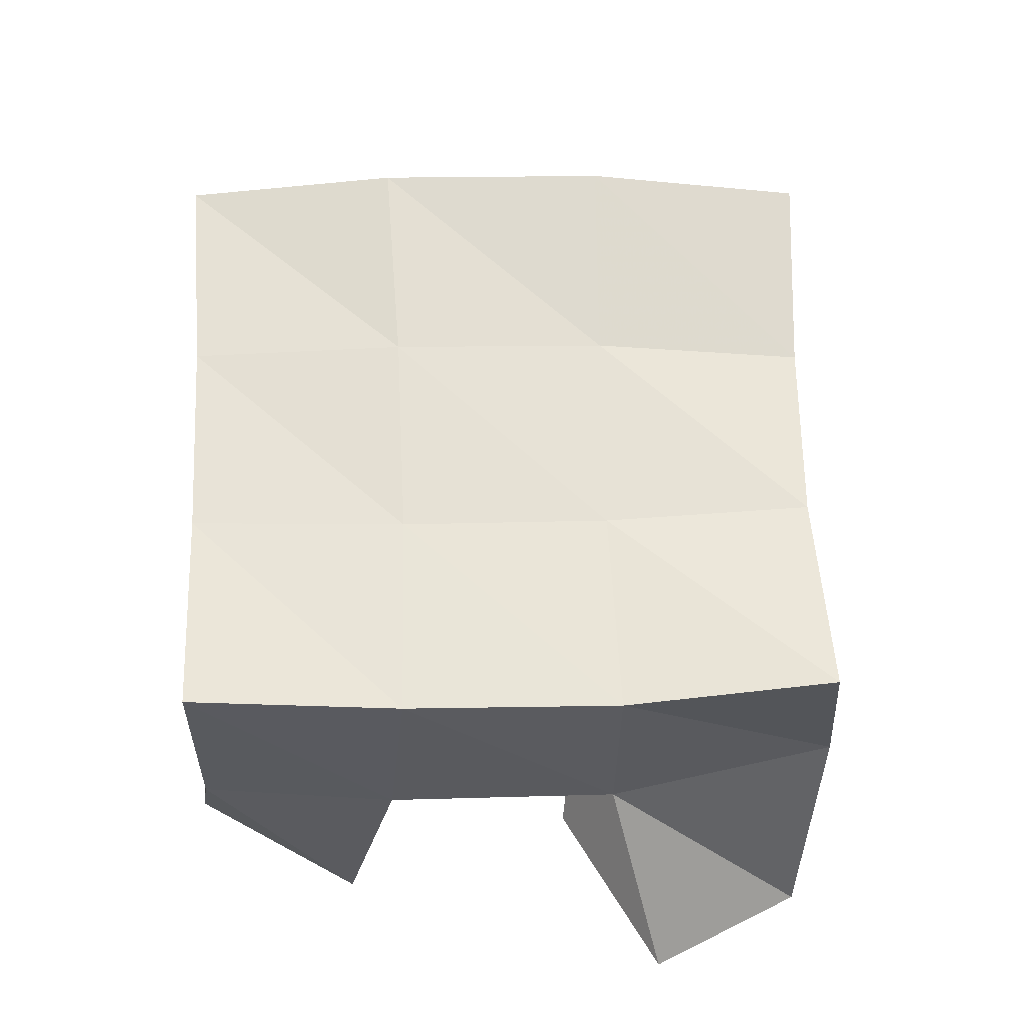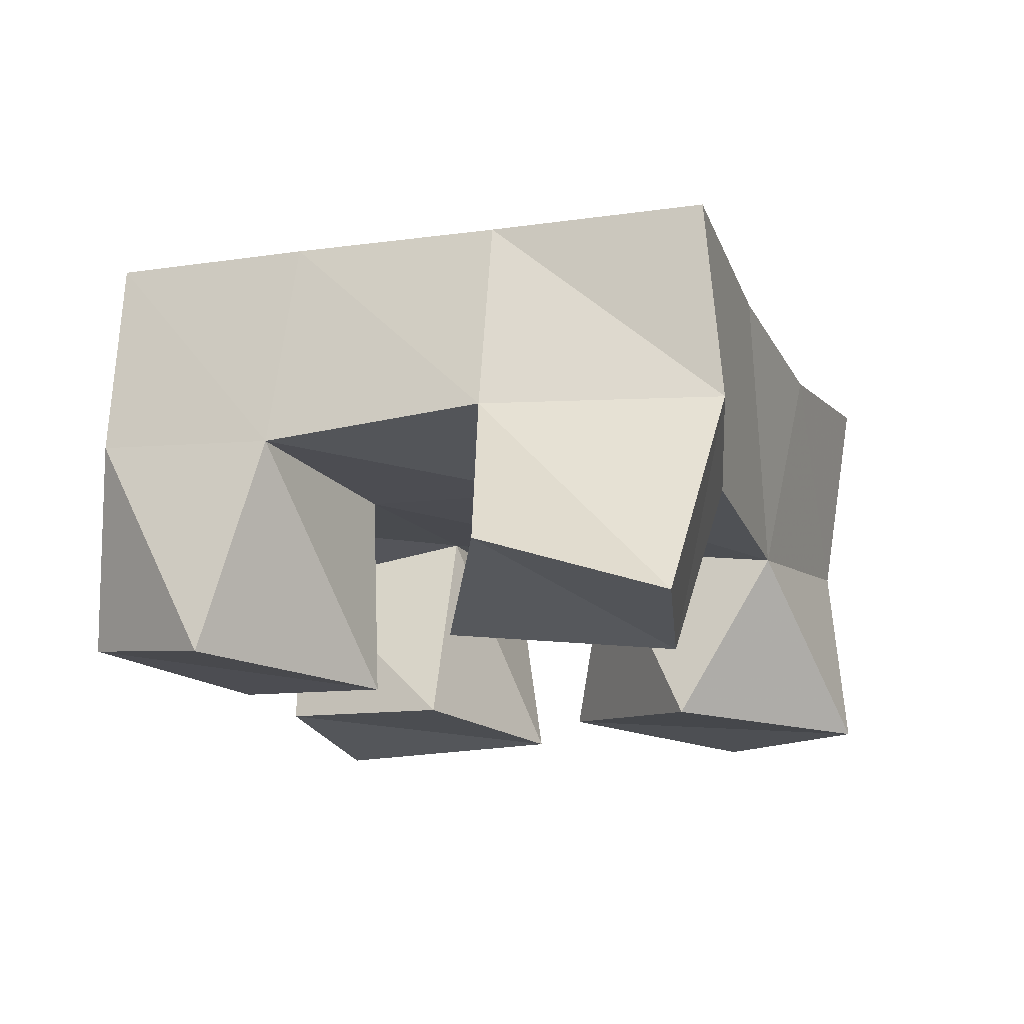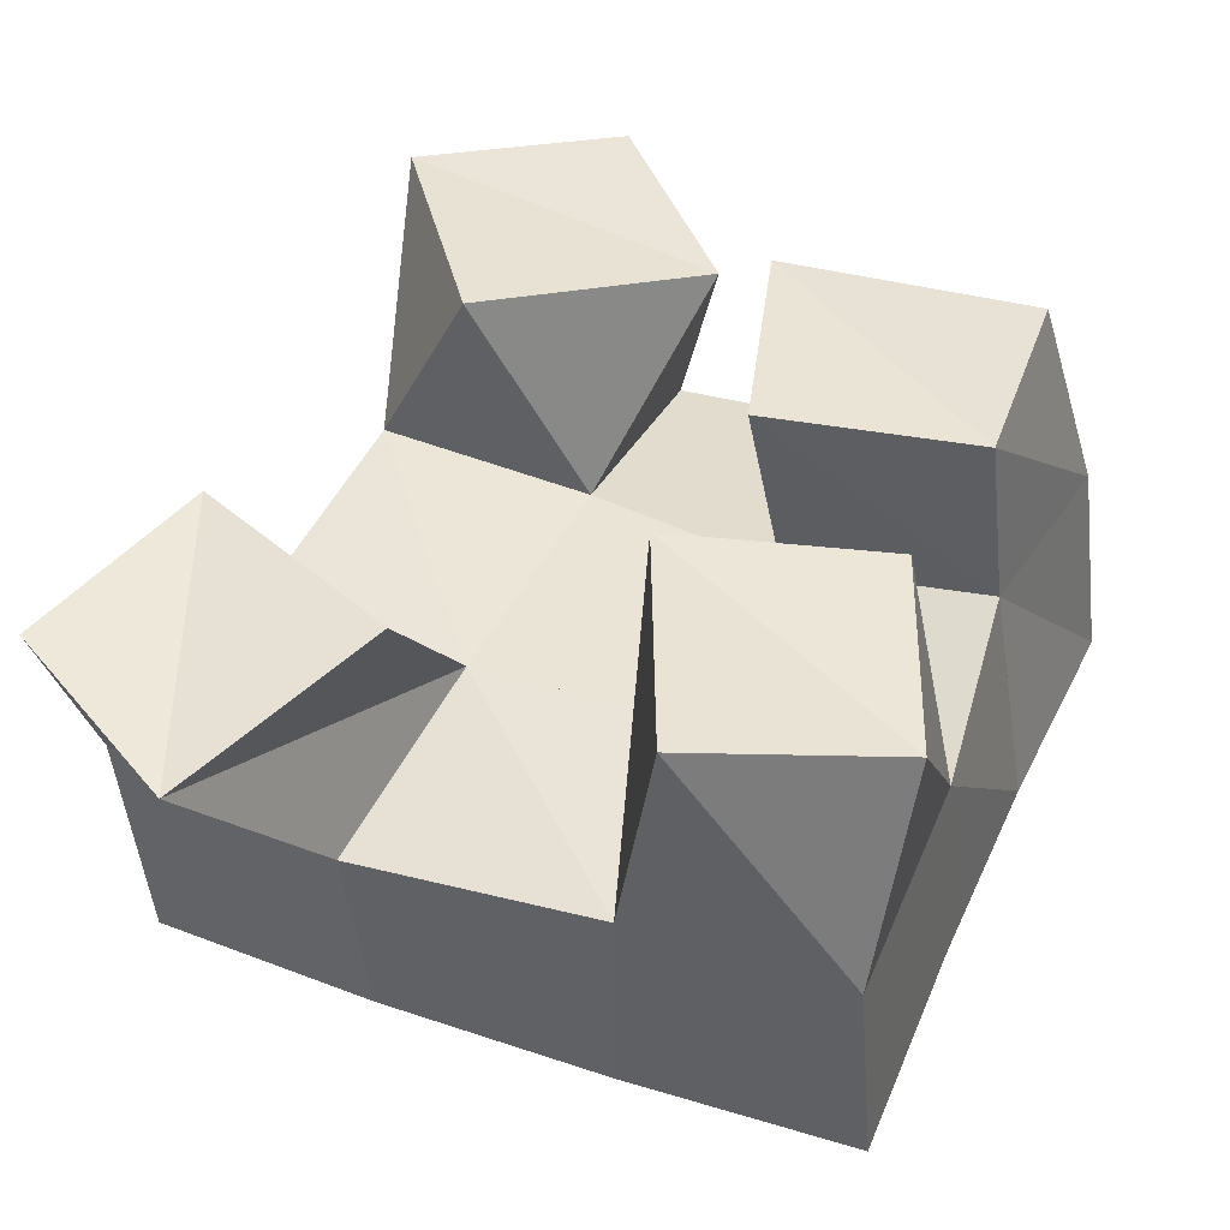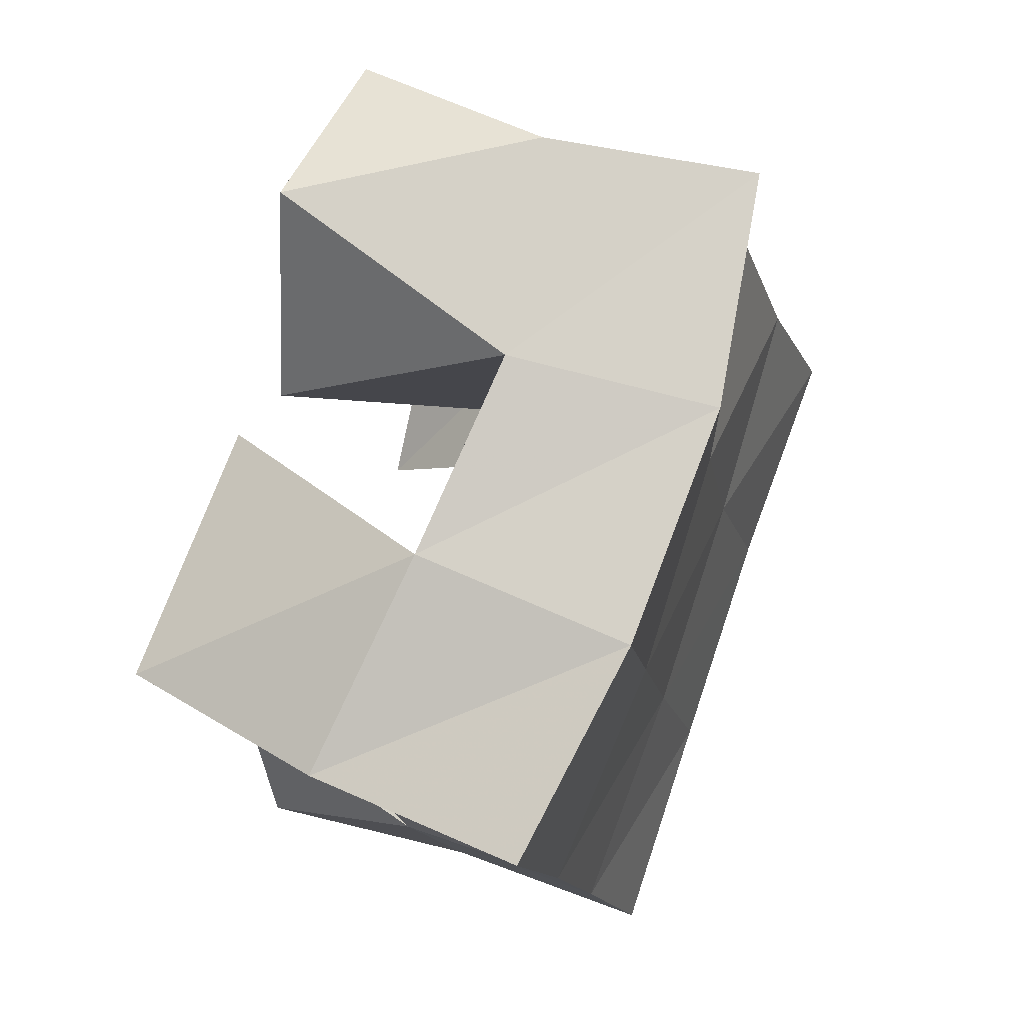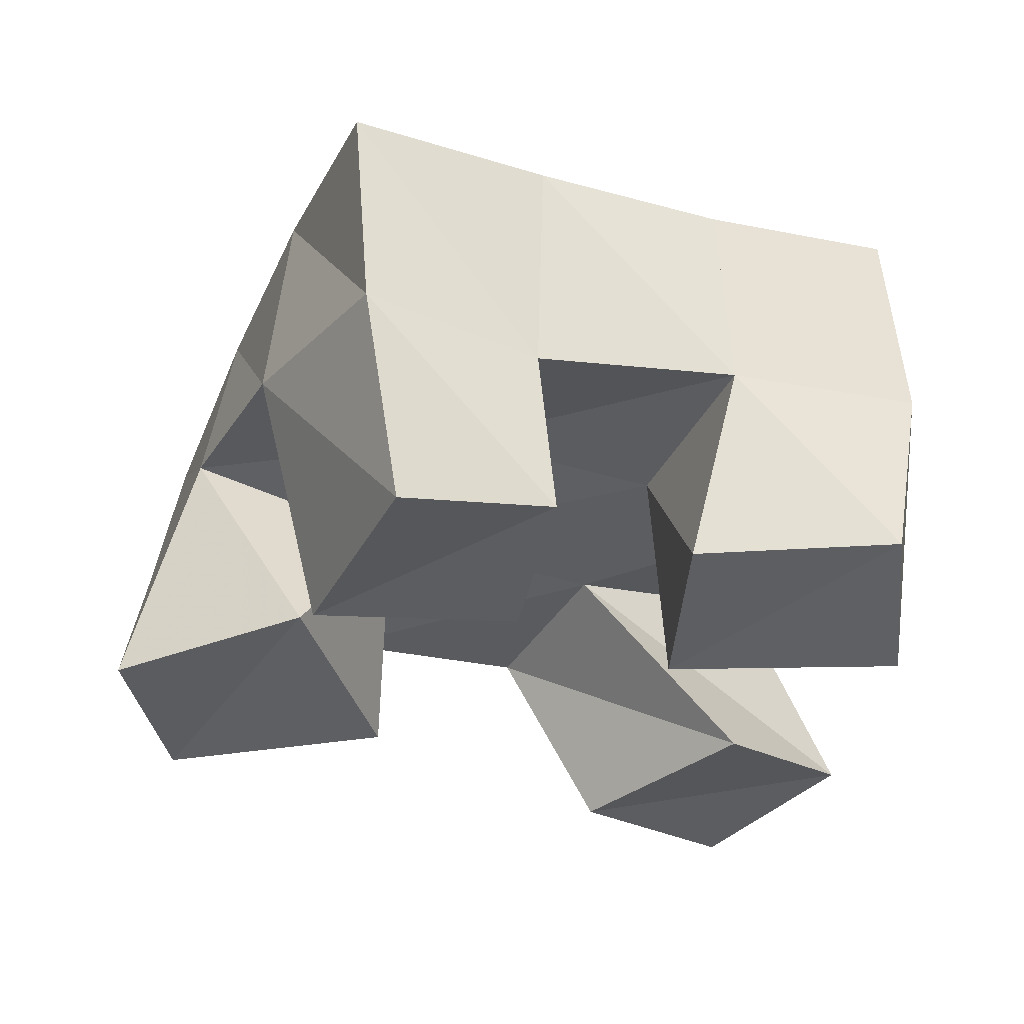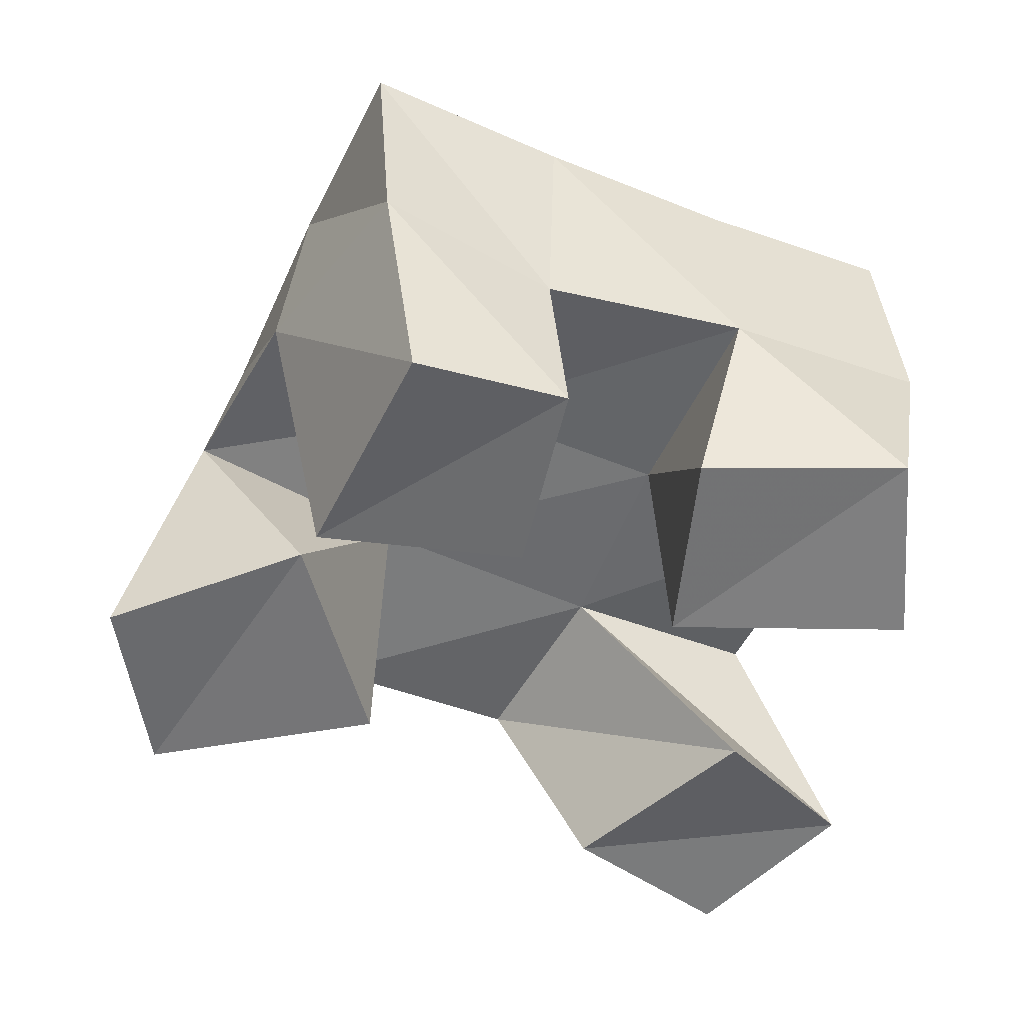
<metadata>
{"format":"obj","ext":"obj","renderer":"f3d","projection":"perspective","resolution":1024,"background":"white","views":[{"elev":64.5,"azim":-159.2,"up":"+Y"},{"elev":-16.5,"azim":-136.1,"up":"+Y"},{"elev":-49.4,"azim":2.9,"up":"+Z"},{"elev":56.0,"azim":112.9,"up":"+Z"},{"elev":-33.0,"azim":90.2,"up":"+Y"},{"elev":-49.8,"azim":88.0,"up":"+Y"}]}
</metadata>
<code>
v 1.843 0.1023 -0.03642
v 1.847 0.1529 -0.01128
v 1.87 0.1123 -0.06913
v 1.894 0.1546 -0.04326
v 1.872 0.1 -4.5e-05
v 1.876 0.1444 0.0235
v 1.908 0.1029 -0.03777
v 1.917 0.1477 0.002011
v 1.974 0.1029 0.02039
v 1.98 0.1529 0.03481
v 2.02 0.1062 0.01144
v 2.022 0.1465 0.01545
v 1.98 0.1011 0.06981
v 2.002 0.1544 0.08316
v 2.034 0.1 0.04713
v 2.045 0.1482 0.05484
v 1.918 0.1 0.05744
v 1.898 0.1398 0.06979
v 1.97 0.1067 0.07416
v 1.941 0.1476 0.0545
v 1.905 0.1 0.1135
v 1.916 0.1477 0.1227
v 1.951 0.1019 0.1214
v 1.96 0.1575 0.1037
v 1.955 0.1004 -0.07479
v 1.946 0.1524 -0.06376
v 2.001 0.1083 -0.07012
v 1.99 0.157 -0.07897
v 1.955 0.1 -0.0174
v 1.962 0.1508 -0.01332
v 2.002 0.1049 -0.02068
v 2.009 0.1516 -0.03248
v 1.85 0.2007 -0.01344
v 1.896 0.2007 -0.03704
v 1.871 0.1941 0.03072
v 1.916 0.1976 0.008033
v 1.887 0.188 0.07353
v 1.934 0.1976 0.05368
v 1.904 0.193 0.1177
v 1.952 0.2031 0.09803
v 1.943 0.2031 -0.05687
v 1.961 0.2001 -0.01163
v 1.981 0.2008 0.03346
v 2.002 0.2034 0.07812
v 1.991 0.2059 -0.07434
v 2.009 0.2005 -0.02973
v 2.028 0.1988 0.01392
v 2.049 0.1975 0.05863
f 1 2 4
f 3 1 4
f 2 6 8
f 4 2 8
f 6 5 7
f 8 6 7
f 5 1 3
f 7 5 3
f 8 7 3
f 4 8 3
f 2 1 5
f 6 2 5
f 9 10 12
f 11 9 12
f 10 14 16
f 12 10 16
f 14 13 15
f 16 14 15
f 13 9 11
f 15 13 11
f 16 15 11
f 12 16 11
f 10 9 13
f 14 10 13
f 17 18 20
f 19 17 20
f 18 22 24
f 20 18 24
f 22 21 23
f 24 22 23
f 21 17 19
f 23 21 19
f 24 23 19
f 20 24 19
f 18 17 21
f 22 18 21
f 25 26 28
f 27 25 28
f 26 30 32
f 28 26 32
f 30 29 31
f 32 30 31
f 29 25 27
f 31 29 27
f 32 31 27
f 28 32 27
f 26 25 29
f 30 26 29
f 2 33 34
f 4 2 34
f 33 35 36
f 34 33 36
f 35 6 8
f 36 35 8
f 6 2 4
f 8 6 4
f 36 8 4
f 34 36 4
f 33 2 6
f 35 33 6
f 6 35 36
f 8 6 36
f 35 37 38
f 36 35 38
f 37 18 20
f 38 37 20
f 18 6 8
f 20 18 8
f 38 20 8
f 36 38 8
f 35 6 18
f 37 35 18
f 18 37 38
f 20 18 38
f 37 39 40
f 38 37 40
f 39 22 24
f 40 39 24
f 22 18 20
f 24 22 20
f 40 24 20
f 38 40 20
f 37 18 22
f 39 37 22
f 4 34 41
f 26 4 41
f 34 36 42
f 41 34 42
f 36 8 30
f 42 36 30
f 8 4 26
f 30 8 26
f 42 30 26
f 41 42 26
f 34 4 8
f 36 34 8
f 8 36 42
f 30 8 42
f 36 38 43
f 42 36 43
f 38 20 10
f 43 38 10
f 20 8 30
f 10 20 30
f 43 10 30
f 42 43 30
f 36 8 20
f 38 36 20
f 20 38 43
f 10 20 43
f 38 40 44
f 43 38 44
f 40 24 14
f 44 40 14
f 24 20 10
f 14 24 10
f 44 14 10
f 43 44 10
f 38 20 24
f 40 38 24
f 26 41 45
f 28 26 45
f 41 42 46
f 45 41 46
f 42 30 32
f 46 42 32
f 30 26 28
f 32 30 28
f 46 32 28
f 45 46 28
f 41 26 30
f 42 41 30
f 30 42 46
f 32 30 46
f 42 43 47
f 46 42 47
f 43 10 12
f 47 43 12
f 10 30 32
f 12 10 32
f 47 12 32
f 46 47 32
f 42 30 10
f 43 42 10
f 10 43 47
f 12 10 47
f 43 44 48
f 47 43 48
f 44 14 16
f 48 44 16
f 14 10 12
f 16 14 12
f 48 16 12
f 47 48 12
f 43 10 14
f 44 43 14

</code>
